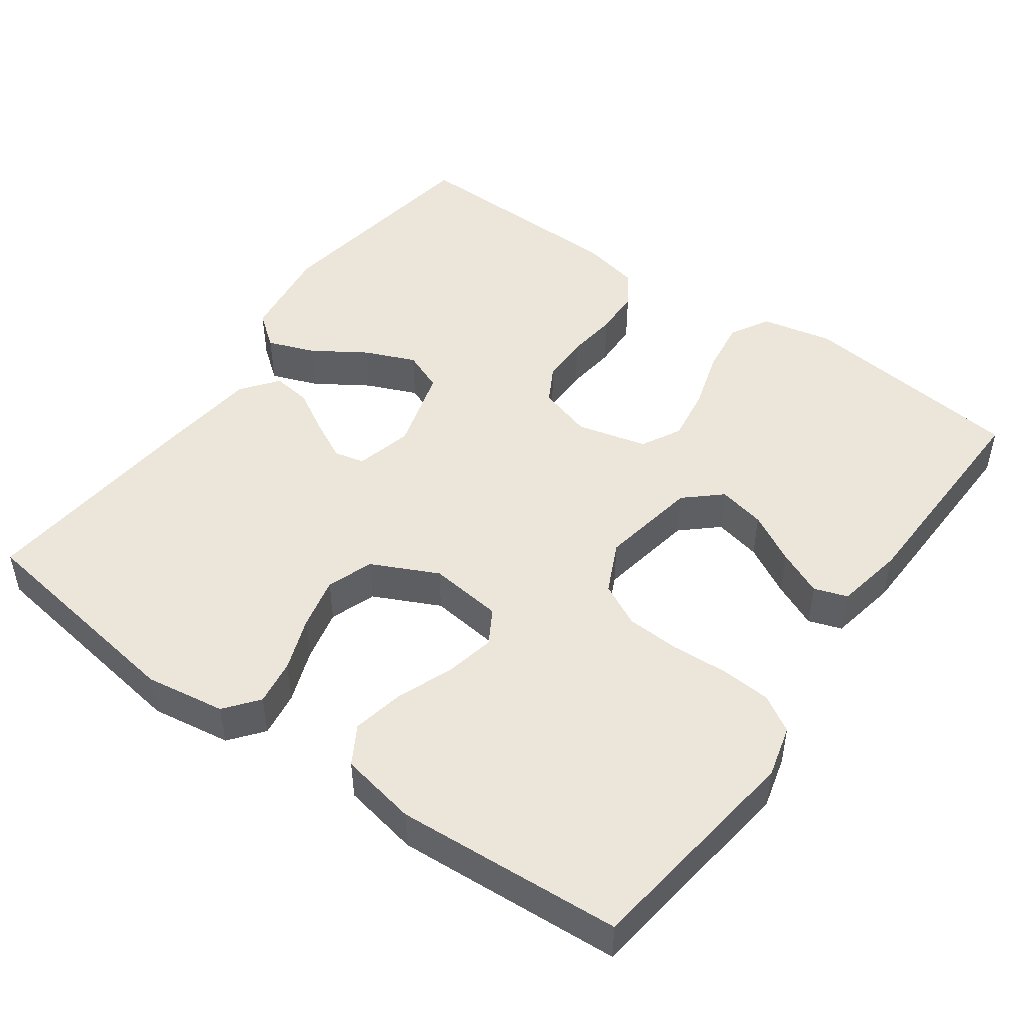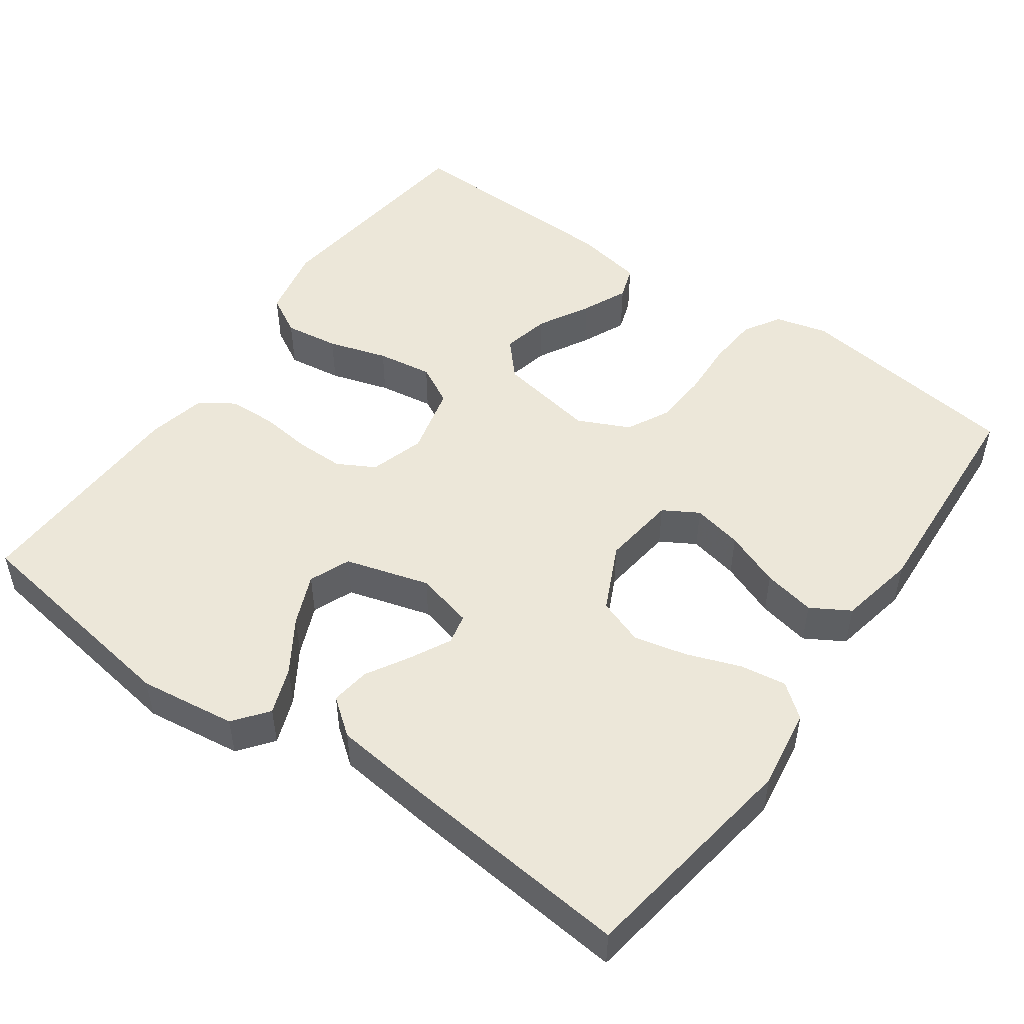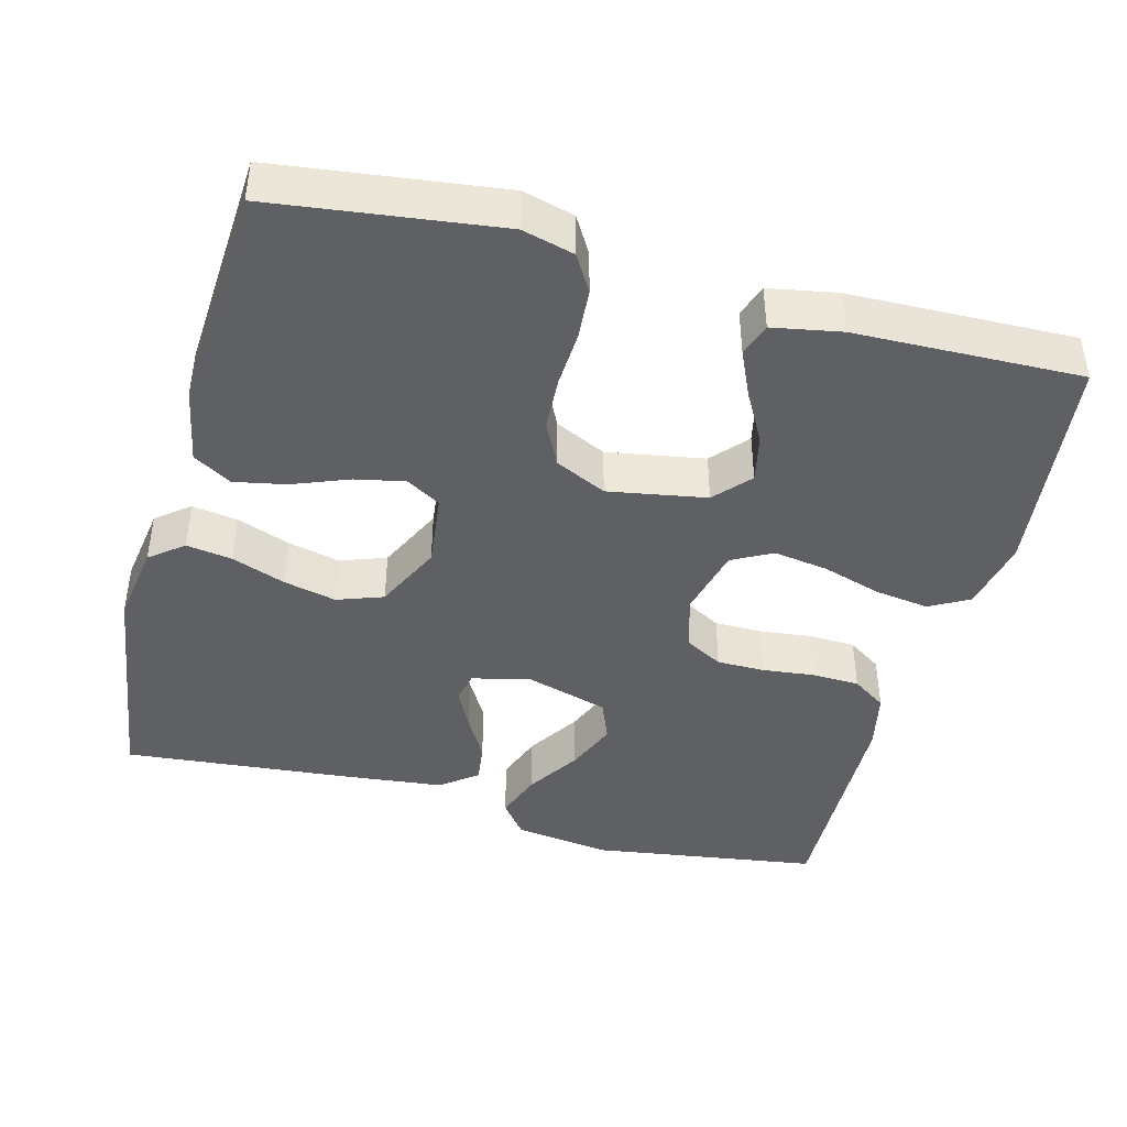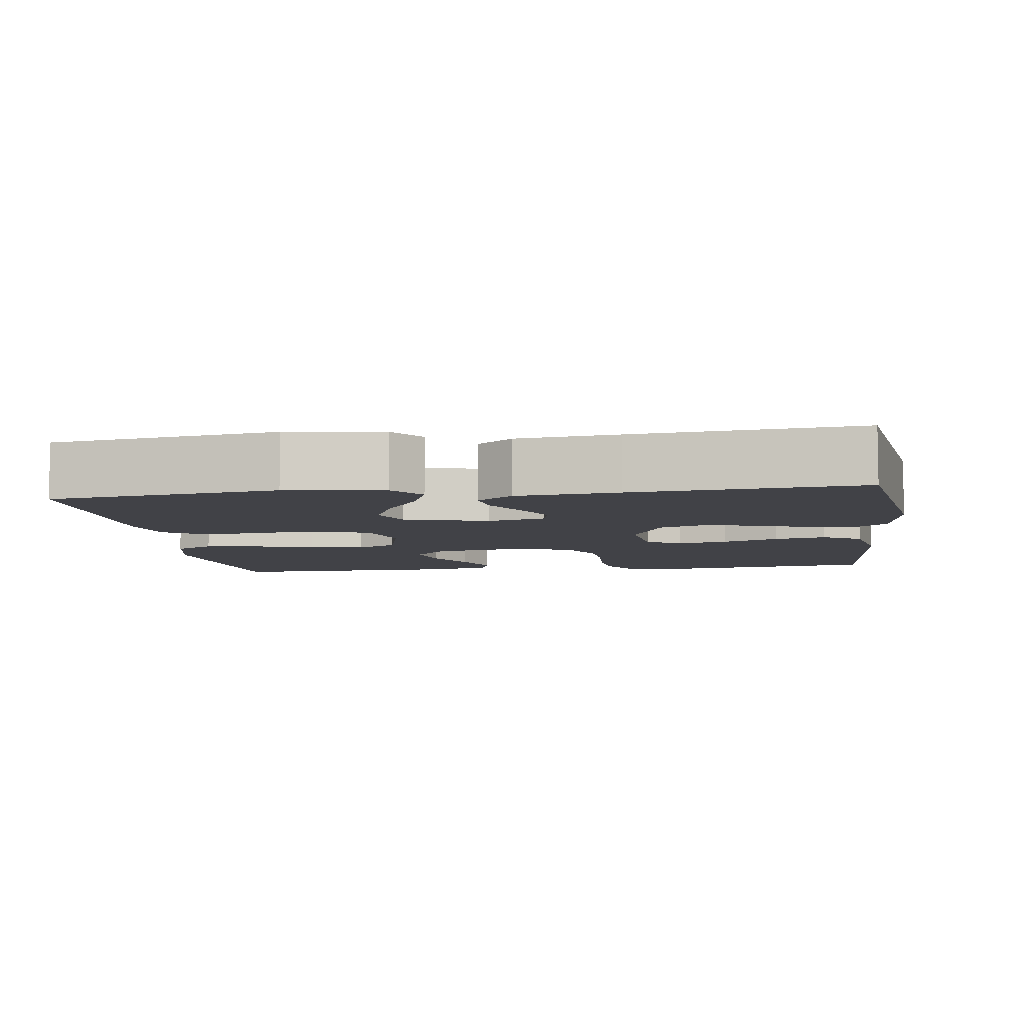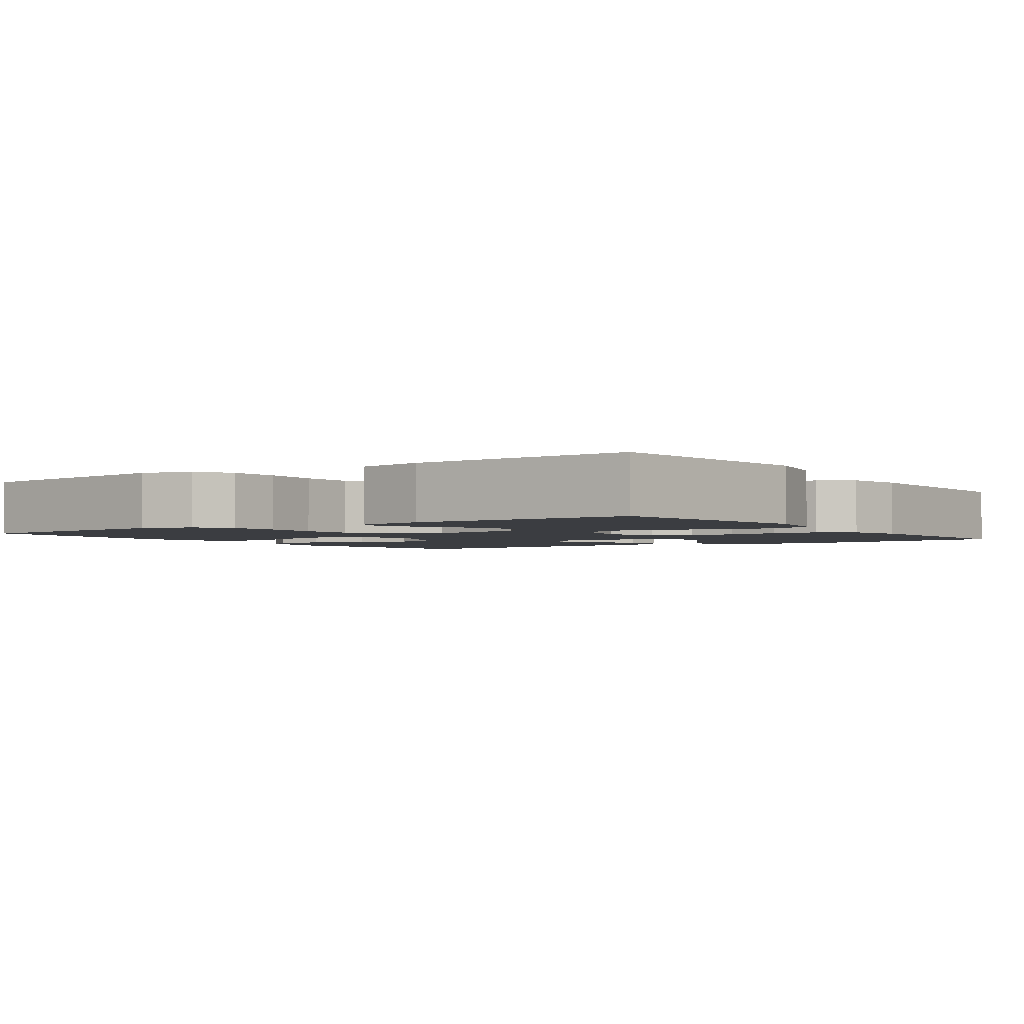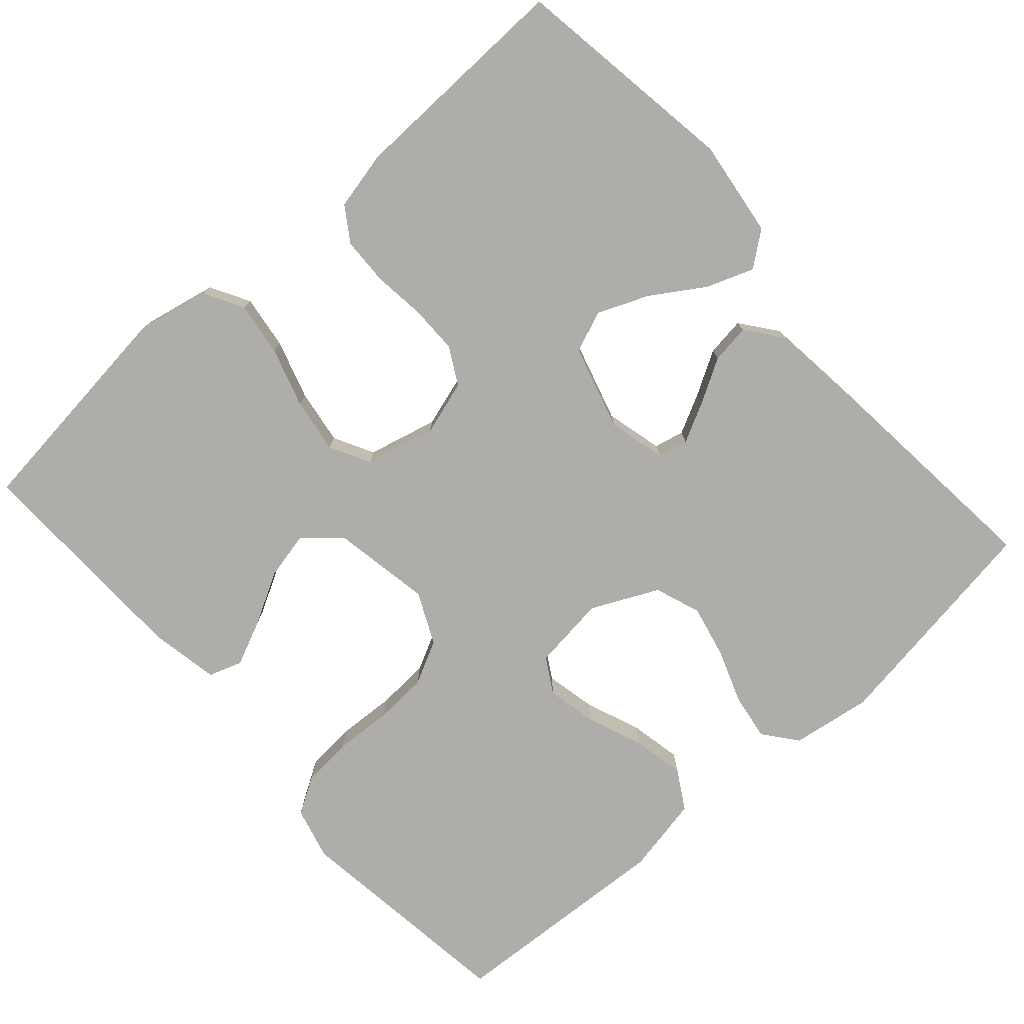
<metadata>
{"format":"obj","ext":"obj","renderer":"f3d","projection":"perspective","resolution":1024,"background":"white","views":[{"elev":48.2,"azim":-54.5,"up":"+Y"},{"elev":50.1,"azim":-144.6,"up":"+Y"},{"elev":-43.4,"azim":-15.0,"up":"+Y"},{"elev":-6.8,"azim":-172.4,"up":"+Y"},{"elev":-2.5,"azim":34.7,"up":"+Y"},{"elev":-77.2,"azim":131.6,"up":"+Y"}]}
</metadata>
<code>
v 0.5 0.07 0.5
v 0.535 0.07 0.2
v 0.515 0.07 0.105
v 0.463 0.07 0.076
v 0.391 0.07 0.086
v 0.313 0.07 0.11
v 0.24 0.07 0.121
v 0.187 0.07 0.093
v 0.164 0.07 0
v 0.186 0.07 -0.072
v 0.235 0.07 -0.099
v 0.299 0.07 -0.099
v 0.367 0.07 -0.091
v 0.43 0.07 -0.093
v 0.475 0.07 -0.123
v 0.492 0.07 -0.2
v 0.5 0.07 -0.5
v 0.2 0.07 -0.545
v 0.072 0.07 -0.528
v 0.037 0.07 -0.483
v 0.06 0.07 -0.421
v 0.105 0.07 -0.351
v 0.133 0.07 -0.284
v 0.111 0.07 -0.23
v 0 0.07 -0.198
v -0.076 0.07 -0.217
v -0.085 0.07 -0.257
v -0.058 0.07 -0.31
v -0.025 0.07 -0.367
v -0.018 0.07 -0.419
v -0.066 0.07 -0.456
v -0.2 0.07 -0.471
v -0.5 0.07 -0.5
v -0.545 0.07 -0.2
v -0.529 0.07 -0.094
v -0.485 0.07 -0.059
v -0.424 0.07 -0.068
v -0.353 0.07 -0.094
v -0.283 0.07 -0.11
v -0.222 0.07 -0.088
v -0.18 0.07 0
v -0.192 0.07 0.098
v -0.238 0.07 0.125
v -0.304 0.07 0.111
v -0.378 0.07 0.082
v -0.447 0.07 0.068
v -0.498 0.07 0.098
v -0.518 0.07 0.2
v -0.5 0.07 0.5
v -0.2 0.07 0.539
v -0.131 0.07 0.521
v -0.102 0.07 0.473
v -0.097 0.07 0.406
v -0.101 0.07 0.331
v -0.097 0.07 0.26
v -0.068 0.07 0.203
v 0 0.07 0.171
v 0.13 0.07 0.194
v 0.172 0.07 0.241
v 0.158 0.07 0.304
v 0.121 0.07 0.371
v 0.094 0.07 0.431
v 0.109 0.07 0.475
v 0.2 0.07 0.492
v 0.5 0 0.5
v 0.535 0 0.2
v 0.515 0 0.105
v 0.463 0 0.076
v 0.391 0 0.086
v 0.313 0 0.11
v 0.24 0 0.121
v 0.187 0 0.093
v 0.164 0 0
v 0.186 0 -0.072
v 0.235 0 -0.099
v 0.299 0 -0.099
v 0.367 0 -0.091
v 0.43 0 -0.093
v 0.475 0 -0.123
v 0.492 0 -0.2
v 0.5 0 -0.5
v 0.2 0 -0.545
v 0.072 0 -0.528
v 0.037 0 -0.483
v 0.06 0 -0.421
v 0.105 0 -0.351
v 0.133 0 -0.284
v 0.111 0 -0.23
v 0 0 -0.198
v -0.076 0 -0.217
v -0.085 0 -0.257
v -0.058 0 -0.31
v -0.025 0 -0.367
v -0.018 0 -0.419
v -0.066 0 -0.456
v -0.2 0 -0.471
v -0.5 0 -0.5
v -0.545 0 -0.2
v -0.529 0 -0.094
v -0.485 0 -0.059
v -0.424 0 -0.068
v -0.353 0 -0.094
v -0.283 0 -0.11
v -0.222 0 -0.088
v -0.18 0 0
v -0.192 0 0.098
v -0.238 0 0.125
v -0.304 0 0.111
v -0.378 0 0.082
v -0.447 0 0.068
v -0.498 0 0.098
v -0.518 0 0.2
v -0.5 0 0.5
v -0.2 0 0.539
v -0.131 0 0.521
v -0.102 0 0.473
v -0.097 0 0.406
v -0.101 0 0.331
v -0.097 0 0.26
v -0.068 0 0.203
v 0 0 0.171
v 0.13 0 0.194
v 0.172 0 0.241
v 0.158 0 0.304
v 0.121 0 0.371
v 0.094 0 0.431
v 0.109 0 0.475
v 0.2 0 0.492
f 60 61 62 63
f 60 63 64 1
f 51 52 53 54
f 51 54 55
f 50 51 55
f 49 50 55
f 48 49 55 56
f 44 45 46 47
f 43 44 47 48
f 35 36 37 38
f 35 38 39
f 34 35 39
f 33 34 39
f 32 33 39 40
f 28 29 30 31
f 27 28 31 32
f 26 27 32 40
f 19 20 21 22
f 19 22 23
f 18 19 23
f 17 18 23
f 16 17 23 24
f 12 13 14 15
f 11 12 15 16
f 3 4 5 6
f 3 6 7
f 2 3 7
f 59 60 1 2
f 58 59 2 7
f 57 58 7 8
f 43 48 56 57
f 42 43 57 8
f 41 42 8 9
f 25 26 40 41
f 25 41 9 10
f 11 16 24 25
f 10 11 25
f 127 126 125 124
f 65 128 127 124
f 118 117 116 115
f 119 118 115
f 119 115 114
f 119 114 113
f 120 119 113 112
f 111 110 109 108
f 112 111 108 107
f 102 101 100 99
f 103 102 99
f 103 99 98
f 103 98 97
f 104 103 97 96
f 95 94 93 92
f 96 95 92 91
f 104 96 91 90
f 86 85 84 83
f 87 86 83
f 87 83 82
f 87 82 81
f 88 87 81 80
f 79 78 77 76
f 80 79 76 75
f 70 69 68 67
f 71 70 67
f 71 67 66
f 66 65 124 123
f 71 66 123 122
f 72 71 122 121
f 121 120 112 107
f 72 121 107 106
f 73 72 106 105
f 105 104 90 89
f 74 73 105 89
f 89 88 80 75
f 89 75 74
f 1 65 66 2
f 2 66 67 3
f 3 67 68 4
f 4 68 69 5
f 5 69 70 6
f 6 70 71 7
f 7 71 72 8
f 8 72 73 9
f 9 73 74 10
f 10 74 75 11
f 11 75 76 12
f 12 76 77 13
f 13 77 78 14
f 14 78 79 15
f 15 79 80 16
f 16 80 81 17
f 17 81 82 18
f 18 82 83 19
f 19 83 84 20
f 20 84 85 21
f 21 85 86 22
f 22 86 87 23
f 23 87 88 24
f 24 88 89 25
f 25 89 90 26
f 26 90 91 27
f 27 91 92 28
f 28 92 93 29
f 29 93 94 30
f 30 94 95 31
f 31 95 96 32
f 32 96 97 33
f 33 97 98 34
f 34 98 99 35
f 35 99 100 36
f 36 100 101 37
f 37 101 102 38
f 38 102 103 39
f 39 103 104 40
f 40 104 105 41
f 41 105 106 42
f 42 106 107 43
f 43 107 108 44
f 44 108 109 45
f 45 109 110 46
f 46 110 111 47
f 47 111 112 48
f 48 112 113 49
f 49 113 114 50
f 50 114 115 51
f 51 115 116 52
f 52 116 117 53
f 53 117 118 54
f 54 118 119 55
f 55 119 120 56
f 56 120 121 57
f 57 121 122 58
f 58 122 123 59
f 59 123 124 60
f 60 124 125 61
f 61 125 126 62
f 62 126 127 63
f 63 127 128 64
f 64 128 65 1

</code>
